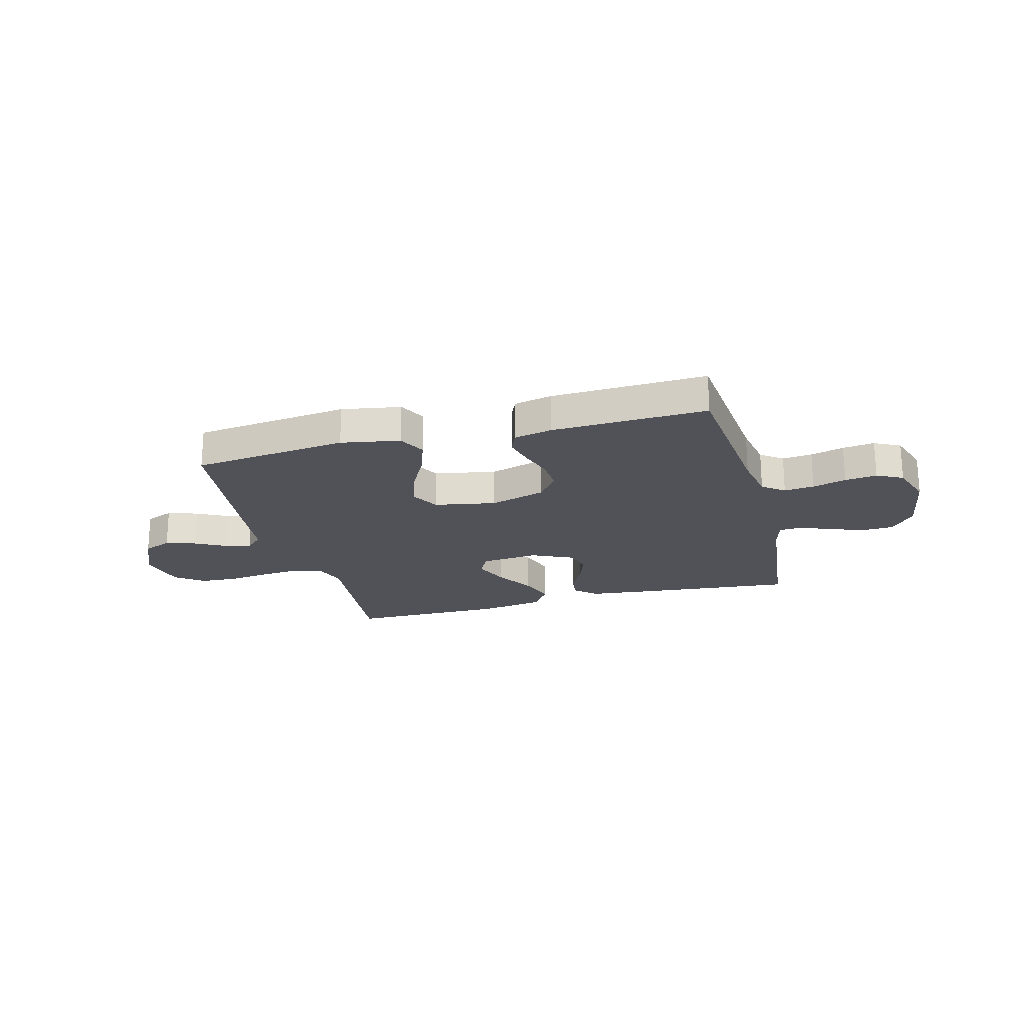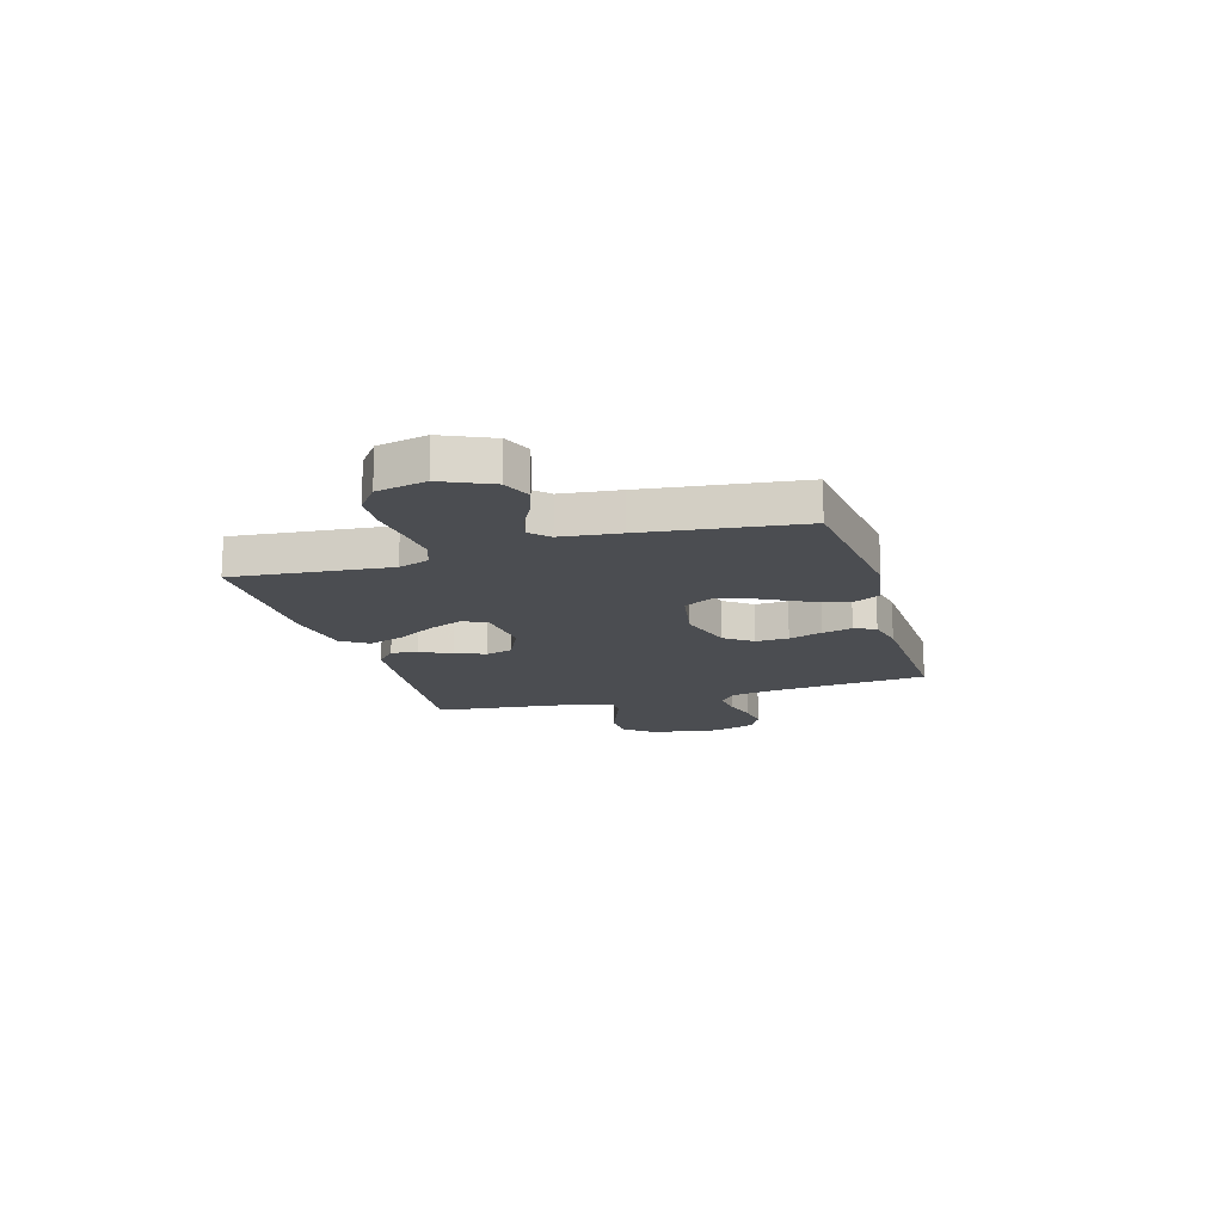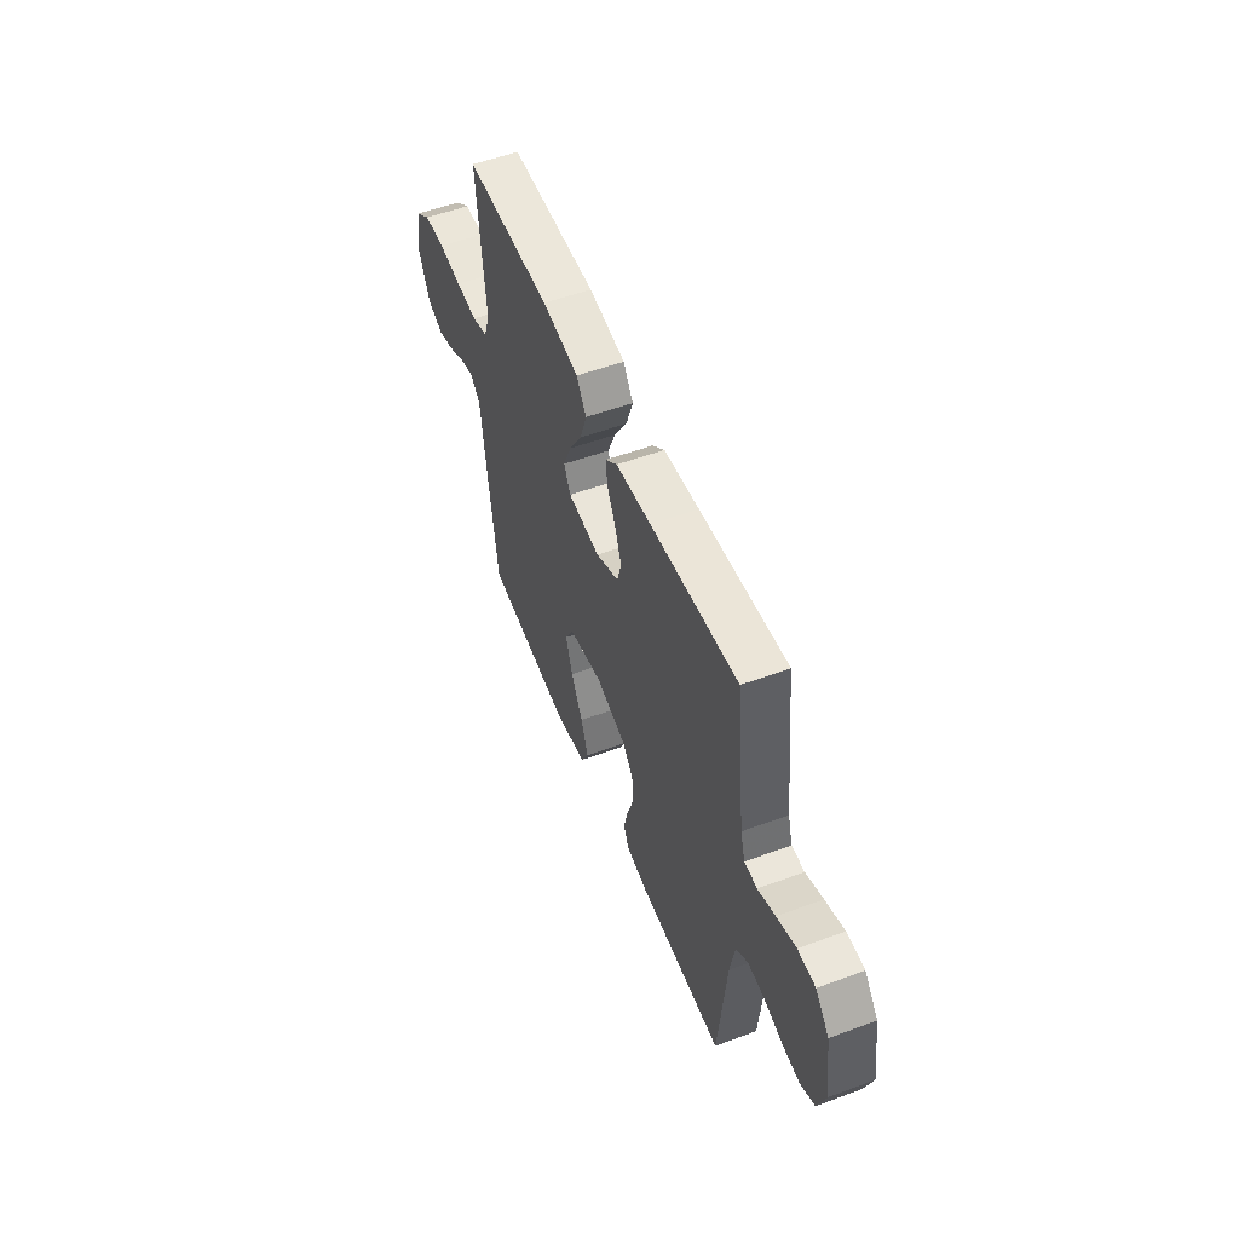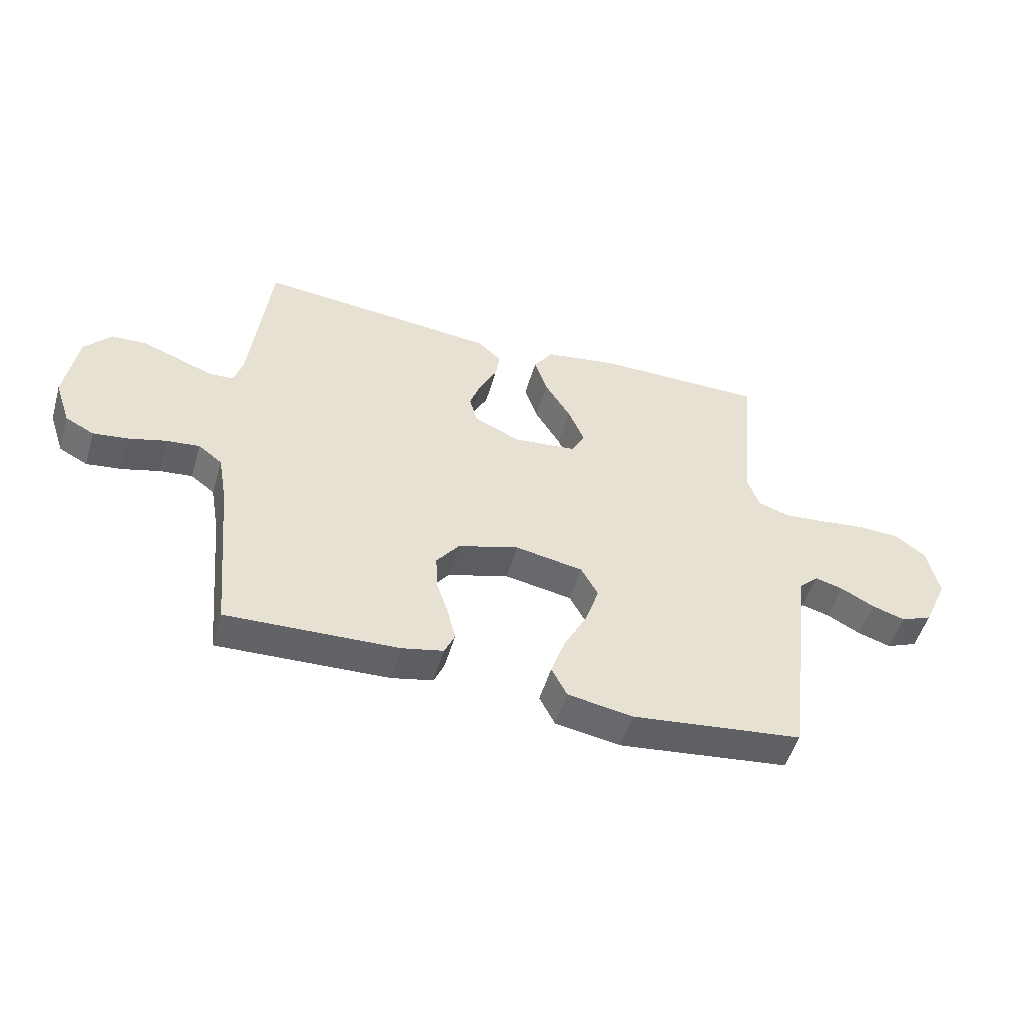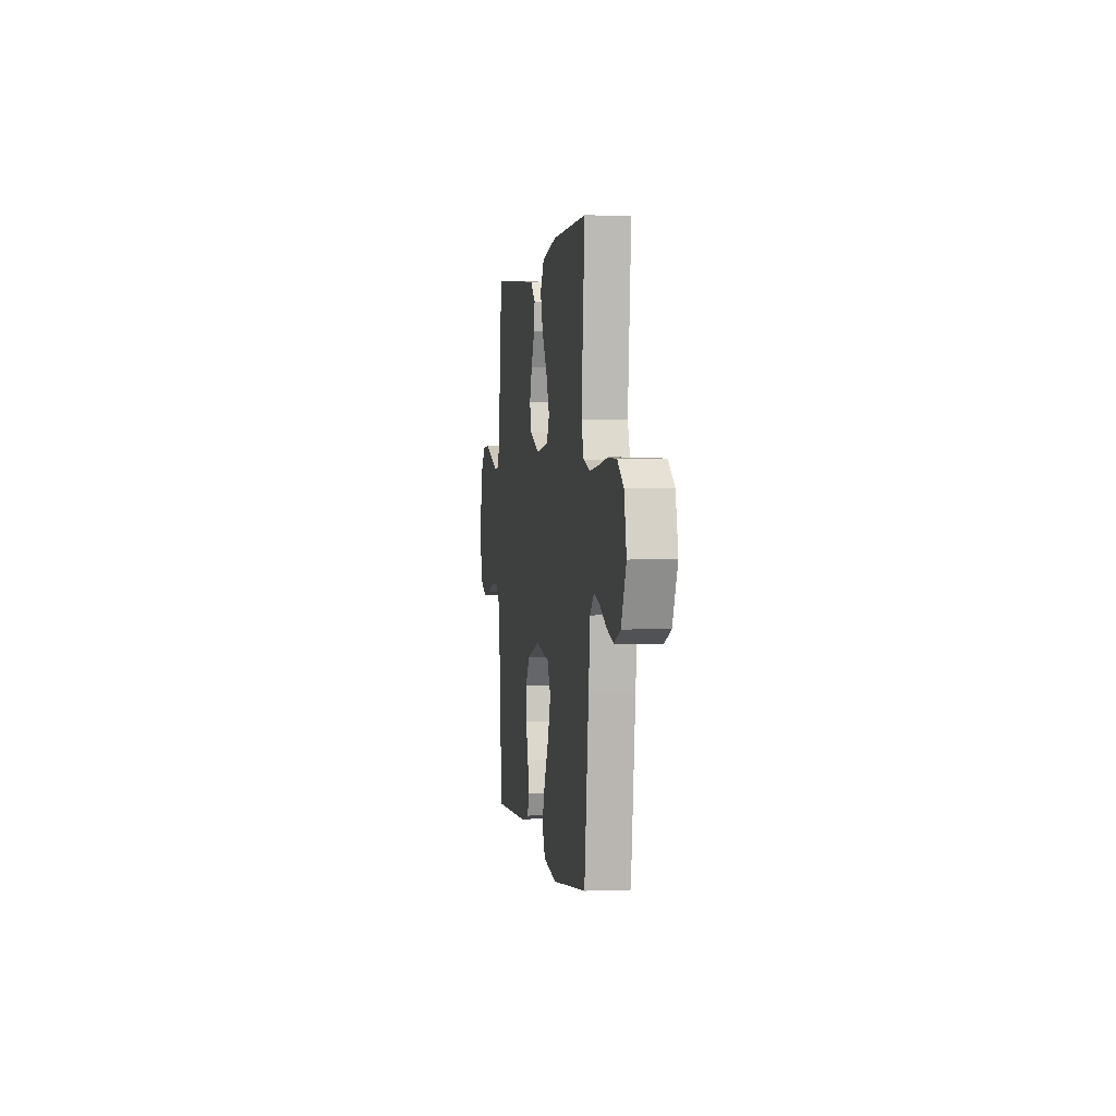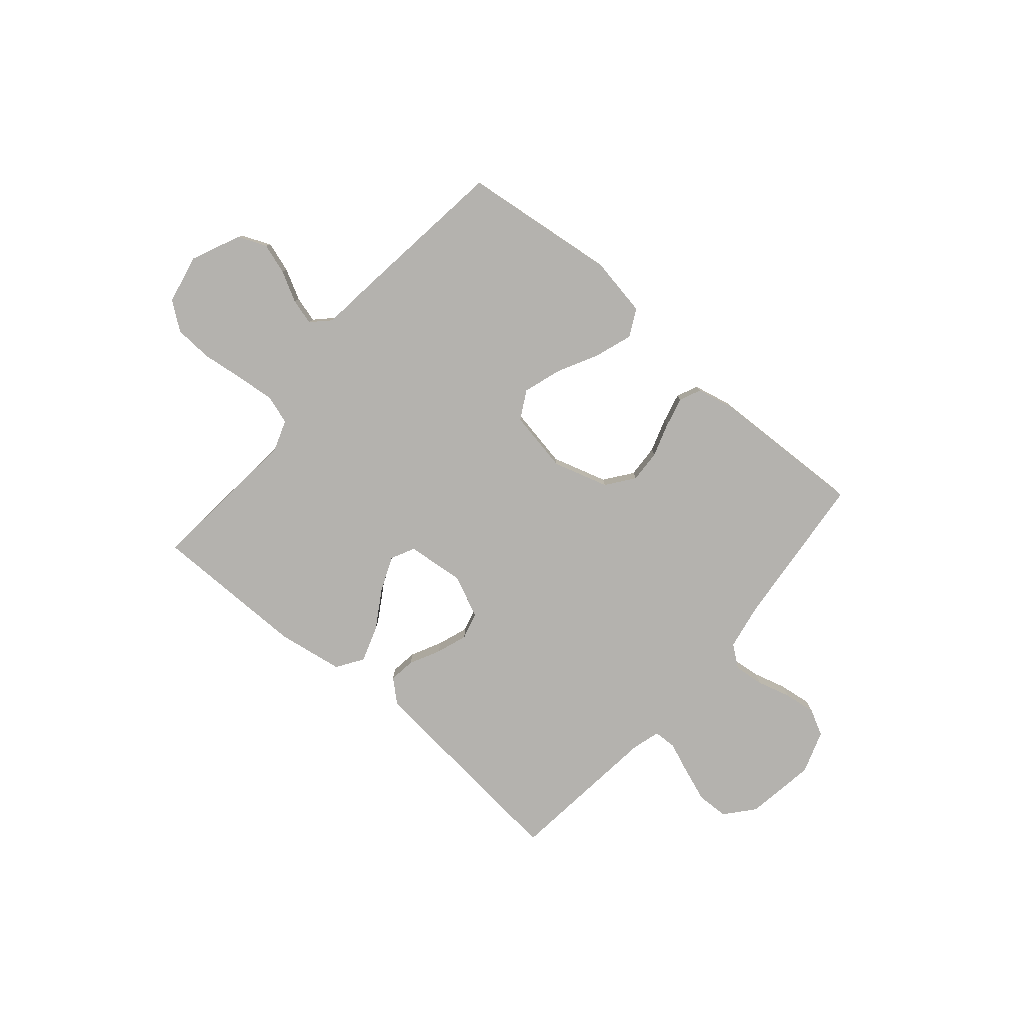
<metadata>
{"format":"obj","ext":"obj","renderer":"f3d","projection":"perspective","resolution":1024,"background":"white","views":[{"elev":-21.4,"azim":-165.1,"up":"+Y"},{"elev":-15.7,"azim":106.6,"up":"+Y"},{"elev":53.9,"azim":-111.5,"up":"+Z"},{"elev":-51.4,"azim":-16.2,"up":"+Z"},{"elev":1.3,"azim":81.5,"up":"+Z"},{"elev":-79.7,"azim":139.6,"up":"+Y"}]}
</metadata>
<code>
v 0.5 0.07 -0.5
v 0.2 0.07 -0.535
v 0.086 0.07 -0.515
v 0.059 0.07 -0.462
v 0.084 0.07 -0.39
v 0.125 0.07 -0.311
v 0.149 0.07 -0.238
v 0.119 0.07 -0.183
v 0 0.07 -0.161
v -0.107 0.07 -0.193
v -0.147 0.07 -0.246
v -0.144 0.07 -0.309
v -0.123 0.07 -0.374
v -0.109 0.07 -0.432
v -0.127 0.07 -0.473
v -0.2 0.07 -0.489
v -0.5 0.07 -0.5
v -0.528 0.07 -0.2
v -0.544 0.07 -0.109
v -0.586 0.07 -0.077
v -0.644 0.07 -0.083
v -0.709 0.07 -0.101
v -0.771 0.07 -0.109
v -0.821 0.07 -0.083
v -0.849 0.07 0
v -0.828 0.07 0.135
v -0.781 0.07 0.19
v -0.72 0.07 0.192
v -0.654 0.07 0.168
v -0.594 0.07 0.144
v -0.55 0.07 0.146
v -0.534 0.07 0.2
v -0.5 0.07 0.5
v -0.2 0.07 0.471
v -0.078 0.07 0.458
v -0.036 0.07 0.421
v -0.043 0.07 0.37
v -0.073 0.07 0.311
v -0.094 0.07 0.252
v -0.08 0.07 0.2
v 0 0.07 0.163
v 0.112 0.07 0.174
v 0.135 0.07 0.22
v 0.107 0.07 0.287
v 0.062 0.07 0.361
v 0.039 0.07 0.43
v 0.073 0.07 0.481
v 0.2 0.07 0.501
v 0.5 0.07 0.5
v 0.471 0.07 0.2
v 0.492 0.07 0.14
v 0.547 0.07 0.122
v 0.622 0.07 0.129
v 0.703 0.07 0.139
v 0.777 0.07 0.135
v 0.83 0.07 0.095
v 0.85 0.07 0
v 0.807 0.07 -0.095
v 0.752 0.07 -0.118
v 0.693 0.07 -0.099
v 0.635 0.07 -0.068
v 0.585 0.07 -0.054
v 0.551 0.07 -0.088
v 0.538 0.07 -0.2
v 0.5 0 -0.5
v 0.2 0 -0.535
v 0.086 0 -0.515
v 0.059 0 -0.462
v 0.084 0 -0.39
v 0.125 0 -0.311
v 0.149 0 -0.238
v 0.119 0 -0.183
v 0 0 -0.161
v -0.107 0 -0.193
v -0.147 0 -0.246
v -0.144 0 -0.309
v -0.123 0 -0.374
v -0.109 0 -0.432
v -0.127 0 -0.473
v -0.2 0 -0.489
v -0.5 0 -0.5
v -0.528 0 -0.2
v -0.544 0 -0.109
v -0.586 0 -0.077
v -0.644 0 -0.083
v -0.709 0 -0.101
v -0.771 0 -0.109
v -0.821 0 -0.083
v -0.849 0 0
v -0.828 0 0.135
v -0.781 0 0.19
v -0.72 0 0.192
v -0.654 0 0.168
v -0.594 0 0.144
v -0.55 0 0.146
v -0.534 0 0.2
v -0.5 0 0.5
v -0.2 0 0.471
v -0.078 0 0.458
v -0.036 0 0.421
v -0.043 0 0.37
v -0.073 0 0.311
v -0.094 0 0.252
v -0.08 0 0.2
v 0 0 0.163
v 0.112 0 0.174
v 0.135 0 0.22
v 0.107 0 0.287
v 0.062 0 0.361
v 0.039 0 0.43
v 0.073 0 0.481
v 0.2 0 0.501
v 0.5 0 0.5
v 0.471 0 0.2
v 0.492 0 0.14
v 0.547 0 0.122
v 0.622 0 0.129
v 0.703 0 0.139
v 0.777 0 0.135
v 0.83 0 0.095
v 0.85 0 0
v 0.807 0 -0.095
v 0.752 0 -0.118
v 0.693 0 -0.099
v 0.635 0 -0.068
v 0.585 0 -0.054
v 0.551 0 -0.088
v 0.538 0 -0.2
f 63 64 1 2
f 58 59 60 61
f 58 61 62
f 57 58 62
f 56 57 62
f 53 54 55 56
f 52 53 56 62
f 51 52 62 63
f 47 48 49 50
f 44 45 46 47
f 43 44 47 50
f 42 43 50 51
f 35 36 37 38
f 35 38 39
f 32 33 34 35
f 31 32 35 39
f 27 28 29 30
f 25 26 27 30
f 25 30 31
f 21 22 23 24
f 20 21 24 25
f 15 16 17 18
f 15 18 19
f 12 13 14 15
f 12 15 19
f 11 12 19 20
f 3 4 5 6
f 3 6 7
f 2 3 7
f 63 2 7
f 41 42 51 63
f 41 63 7 8
f 40 41 8 9
f 39 40 9 10
f 20 25 31 39
f 10 11 20 39
f 66 65 128 127
f 125 124 123 122
f 126 125 122
f 126 122 121
f 126 121 120
f 120 119 118 117
f 126 120 117 116
f 127 126 116 115
f 114 113 112 111
f 111 110 109 108
f 114 111 108 107
f 115 114 107 106
f 102 101 100 99
f 103 102 99
f 99 98 97 96
f 103 99 96 95
f 94 93 92 91
f 94 91 90 89
f 95 94 89
f 88 87 86 85
f 89 88 85 84
f 82 81 80 79
f 83 82 79
f 79 78 77 76
f 83 79 76
f 84 83 76 75
f 70 69 68 67
f 71 70 67
f 71 67 66
f 71 66 127
f 127 115 106 105
f 72 71 127 105
f 73 72 105 104
f 74 73 104 103
f 103 95 89 84
f 103 84 75 74
f 1 65 66 2
f 2 66 67 3
f 3 67 68 4
f 4 68 69 5
f 5 69 70 6
f 6 70 71 7
f 7 71 72 8
f 8 72 73 9
f 9 73 74 10
f 10 74 75 11
f 11 75 76 12
f 12 76 77 13
f 13 77 78 14
f 14 78 79 15
f 15 79 80 16
f 16 80 81 17
f 17 81 82 18
f 18 82 83 19
f 19 83 84 20
f 20 84 85 21
f 21 85 86 22
f 22 86 87 23
f 23 87 88 24
f 24 88 89 25
f 25 89 90 26
f 26 90 91 27
f 27 91 92 28
f 28 92 93 29
f 29 93 94 30
f 30 94 95 31
f 31 95 96 32
f 32 96 97 33
f 33 97 98 34
f 34 98 99 35
f 35 99 100 36
f 36 100 101 37
f 37 101 102 38
f 38 102 103 39
f 39 103 104 40
f 40 104 105 41
f 41 105 106 42
f 42 106 107 43
f 43 107 108 44
f 44 108 109 45
f 45 109 110 46
f 46 110 111 47
f 47 111 112 48
f 48 112 113 49
f 49 113 114 50
f 50 114 115 51
f 51 115 116 52
f 52 116 117 53
f 53 117 118 54
f 54 118 119 55
f 55 119 120 56
f 56 120 121 57
f 57 121 122 58
f 58 122 123 59
f 59 123 124 60
f 60 124 125 61
f 61 125 126 62
f 62 126 127 63
f 63 127 128 64
f 64 128 65 1

</code>
